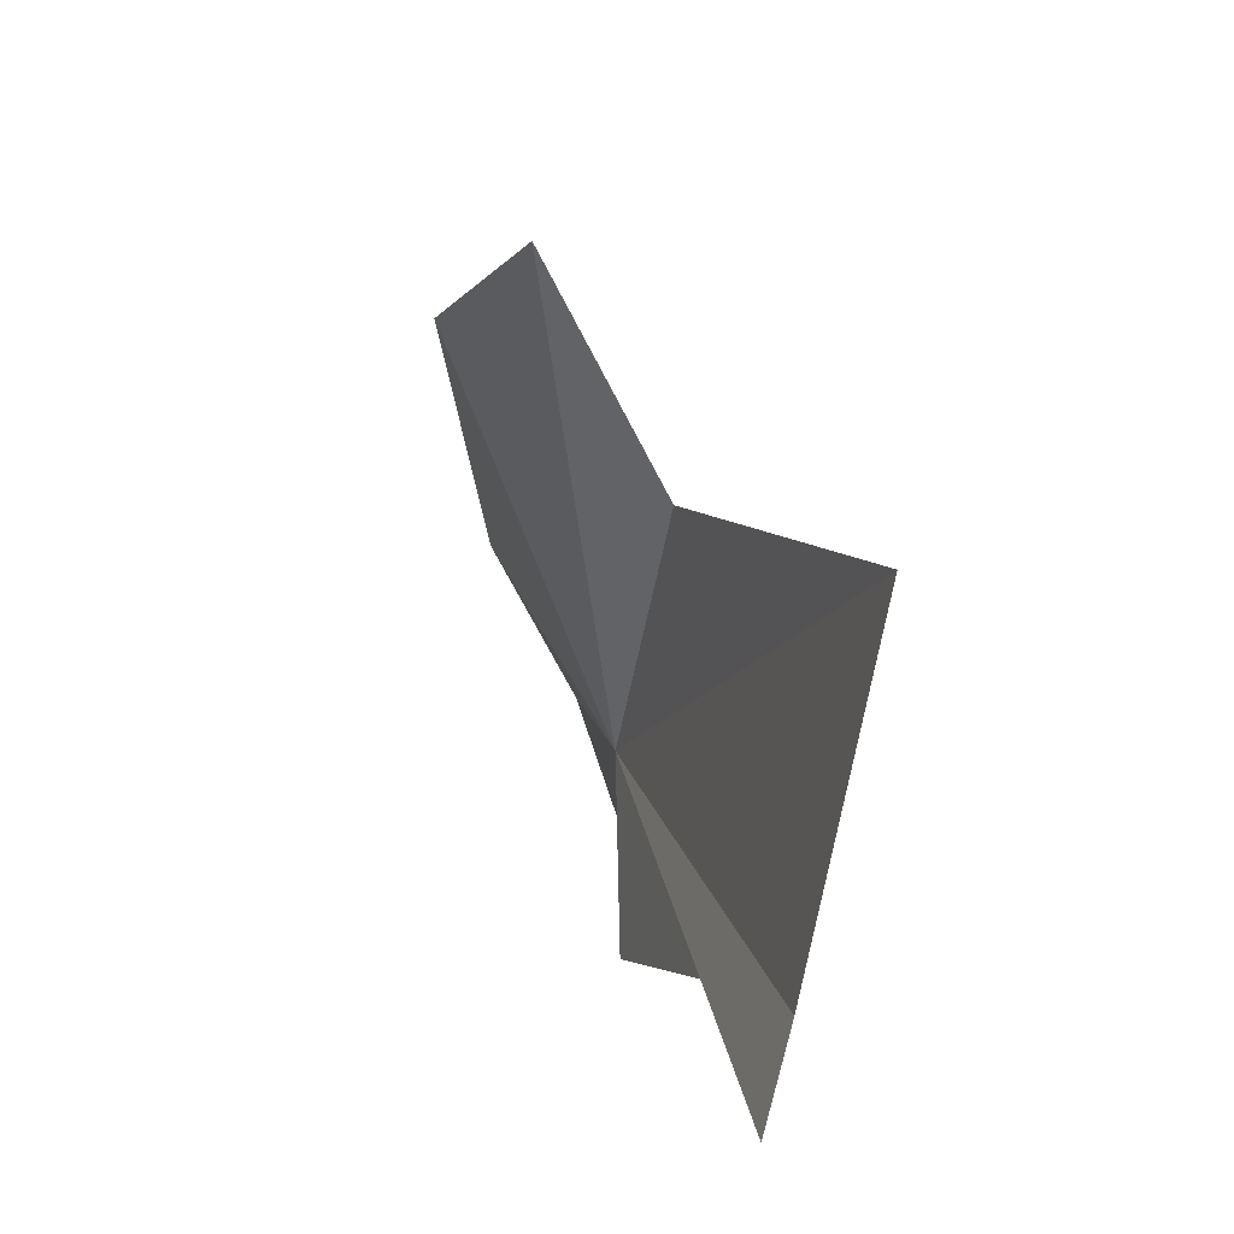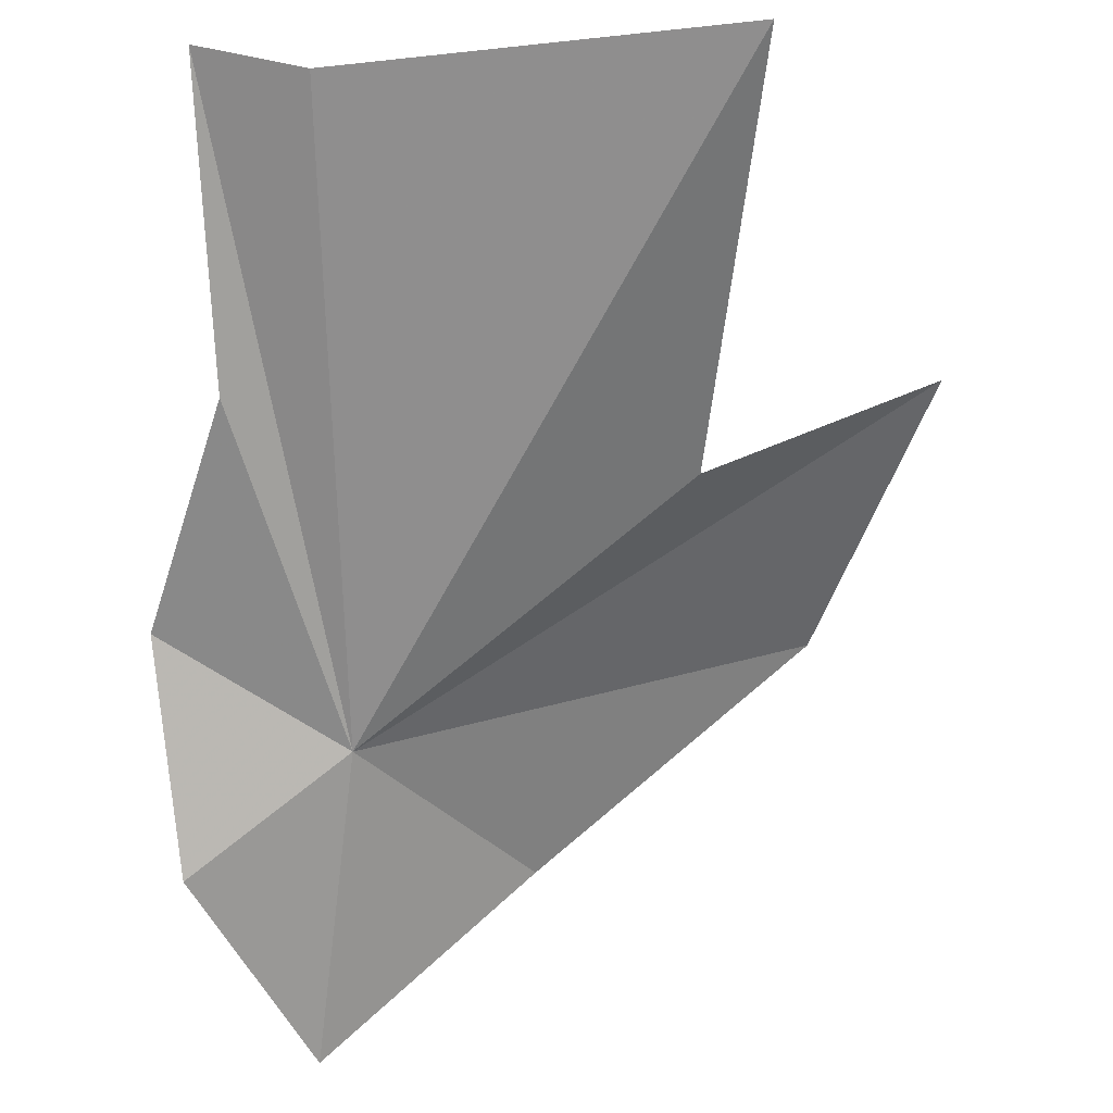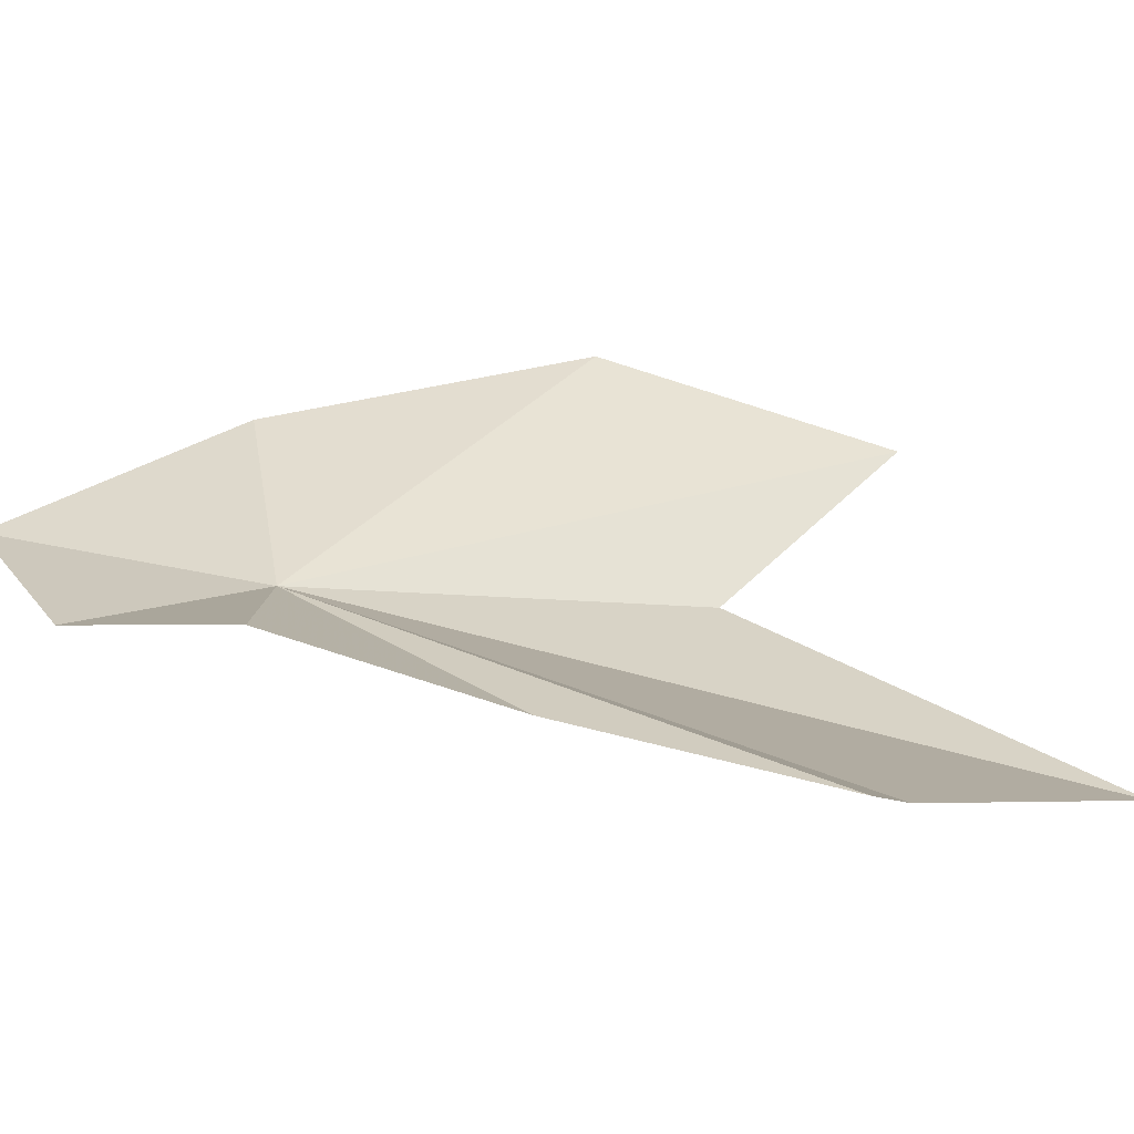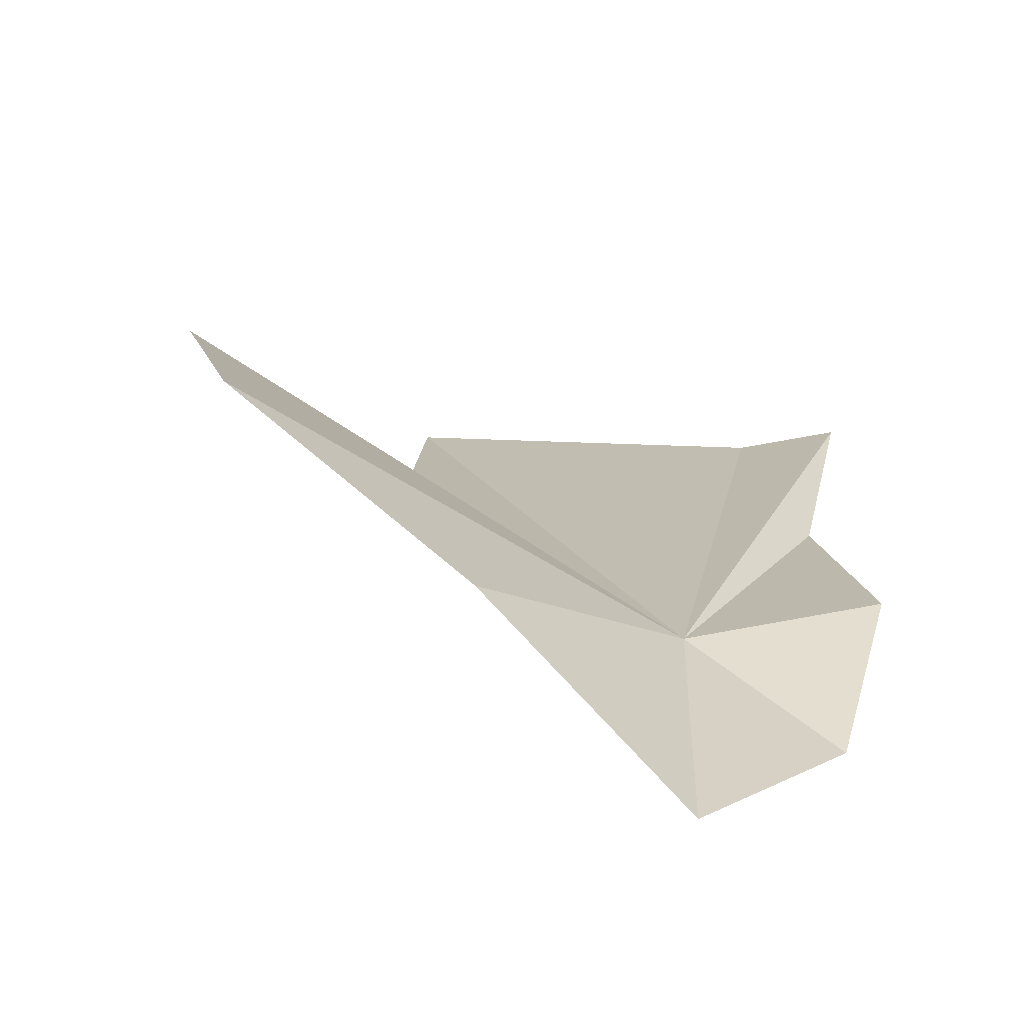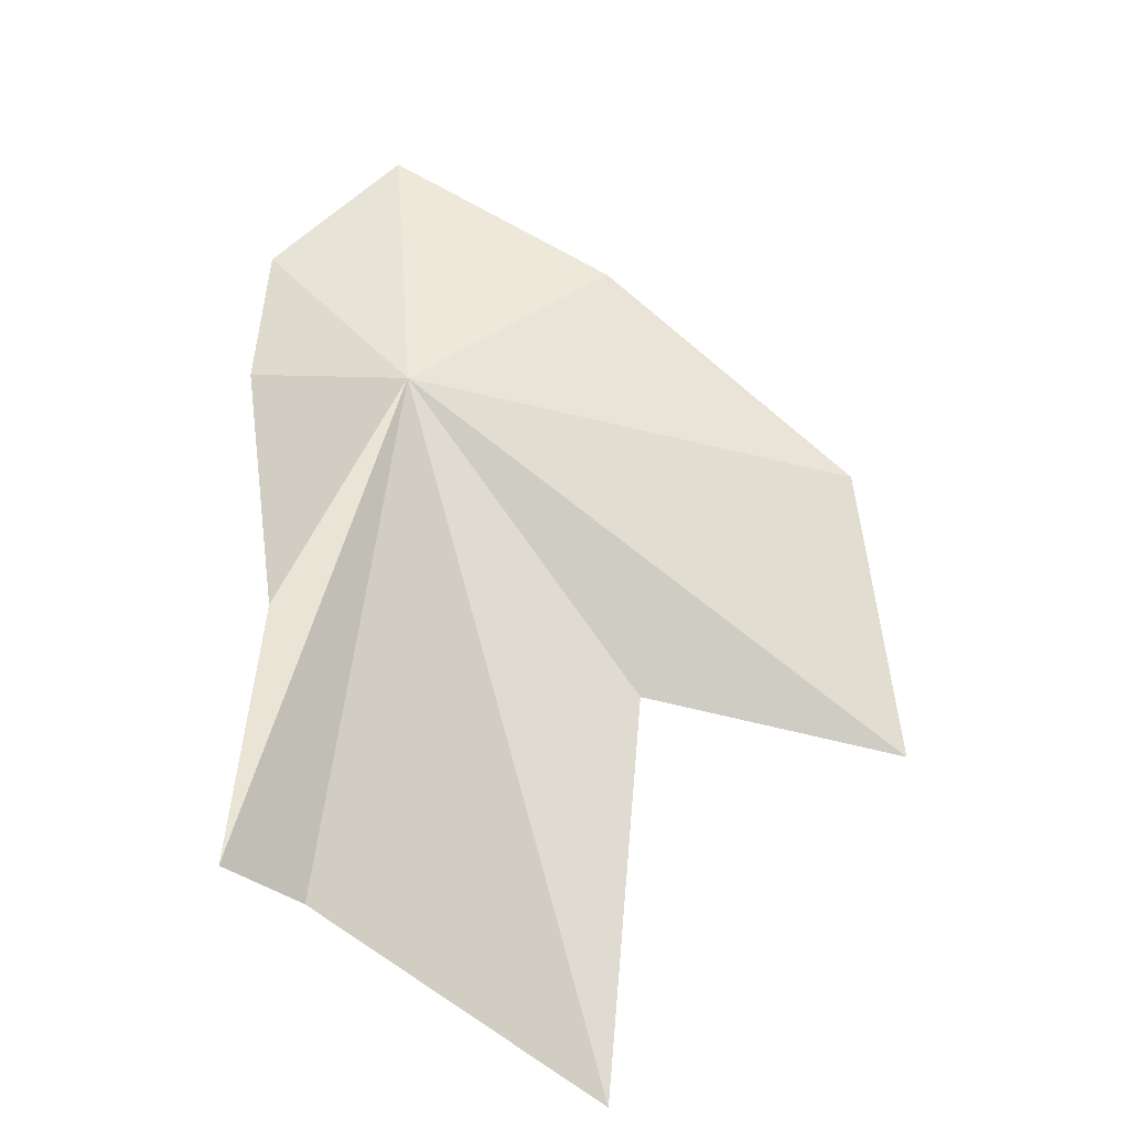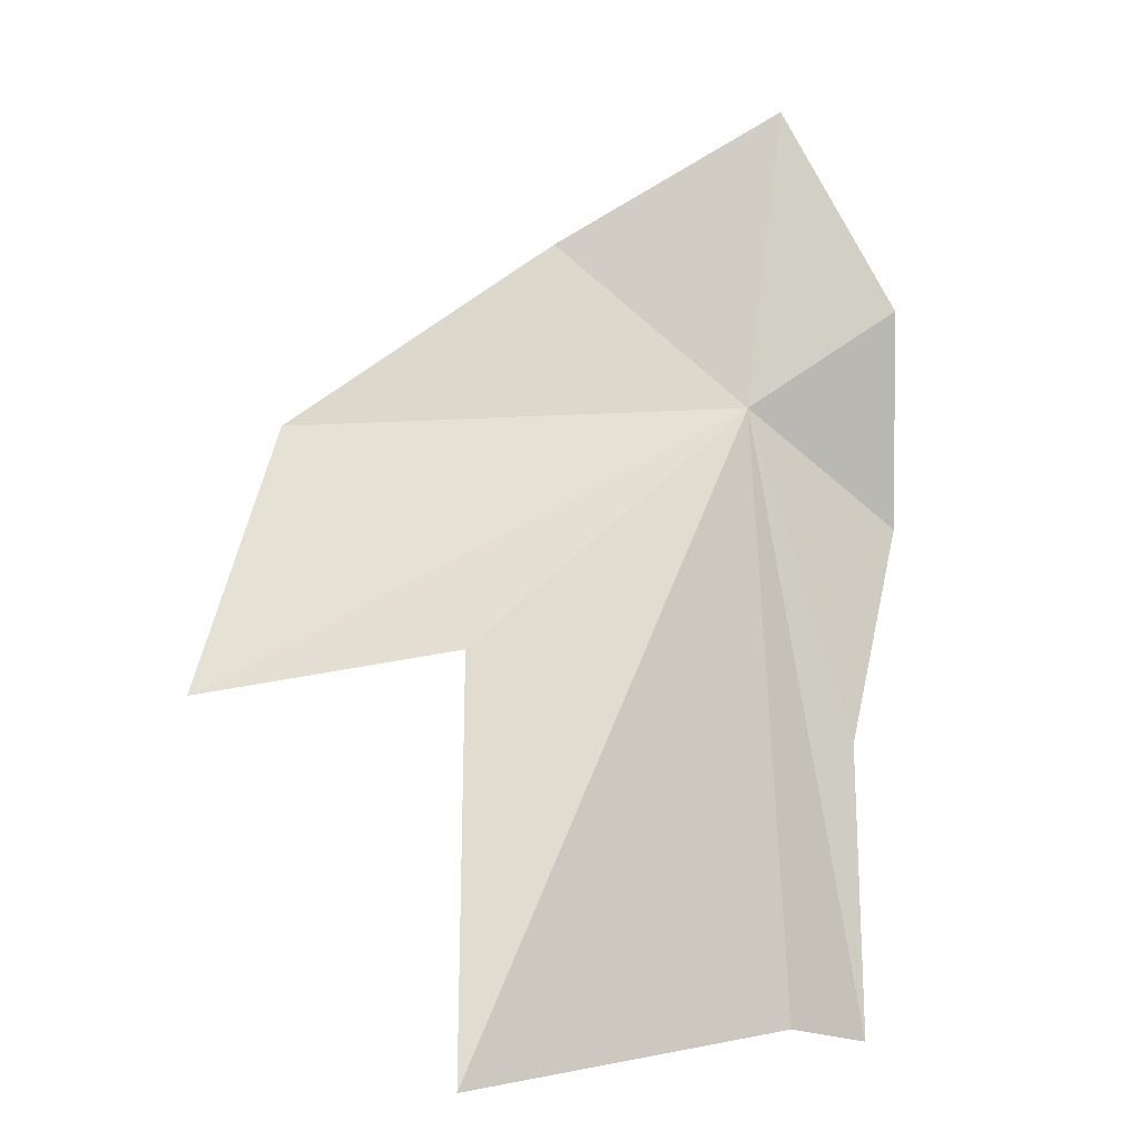
<metadata>
{"format":"obj","ext":"obj","renderer":"f3d","projection":"perspective","resolution":1024,"background":"white","views":[{"elev":-71.2,"azim":-94.3,"up":"+Z"},{"elev":-78.6,"azim":-175.7,"up":"+Y"},{"elev":3.2,"azim":127.5,"up":"+Y"},{"elev":30.7,"azim":12.9,"up":"+Y"},{"elev":-50.5,"azim":140.9,"up":"+Z"},{"elev":2.3,"azim":-26.4,"up":"+Z"}]}
</metadata>
<code>
v -12.78 34.16 -8.677
v -12.53 33.72 -11.03
v -12.89 33.65 -10.93
v -12.49 33.86 -9.935
v -12.16 34.1 -9.142
v -14.27 33.51 -10.97
v -13.99 34.06 -9.545
v -14.85 34.57 -9.717
v -14.37 34.91 -8.746
v -12.55 34.31 -7.532
v -12.18 34.05 -8.302
v -13.34 34.68 -8.042
f 1 2 3
f 1 4 2
f 1 5 4
f 1 3 6
f 1 6 7
f 1 7 8
f 1 8 9
f 1 10 11
f 1 12 10
f 1 9 12
f 1 11 5

</code>
